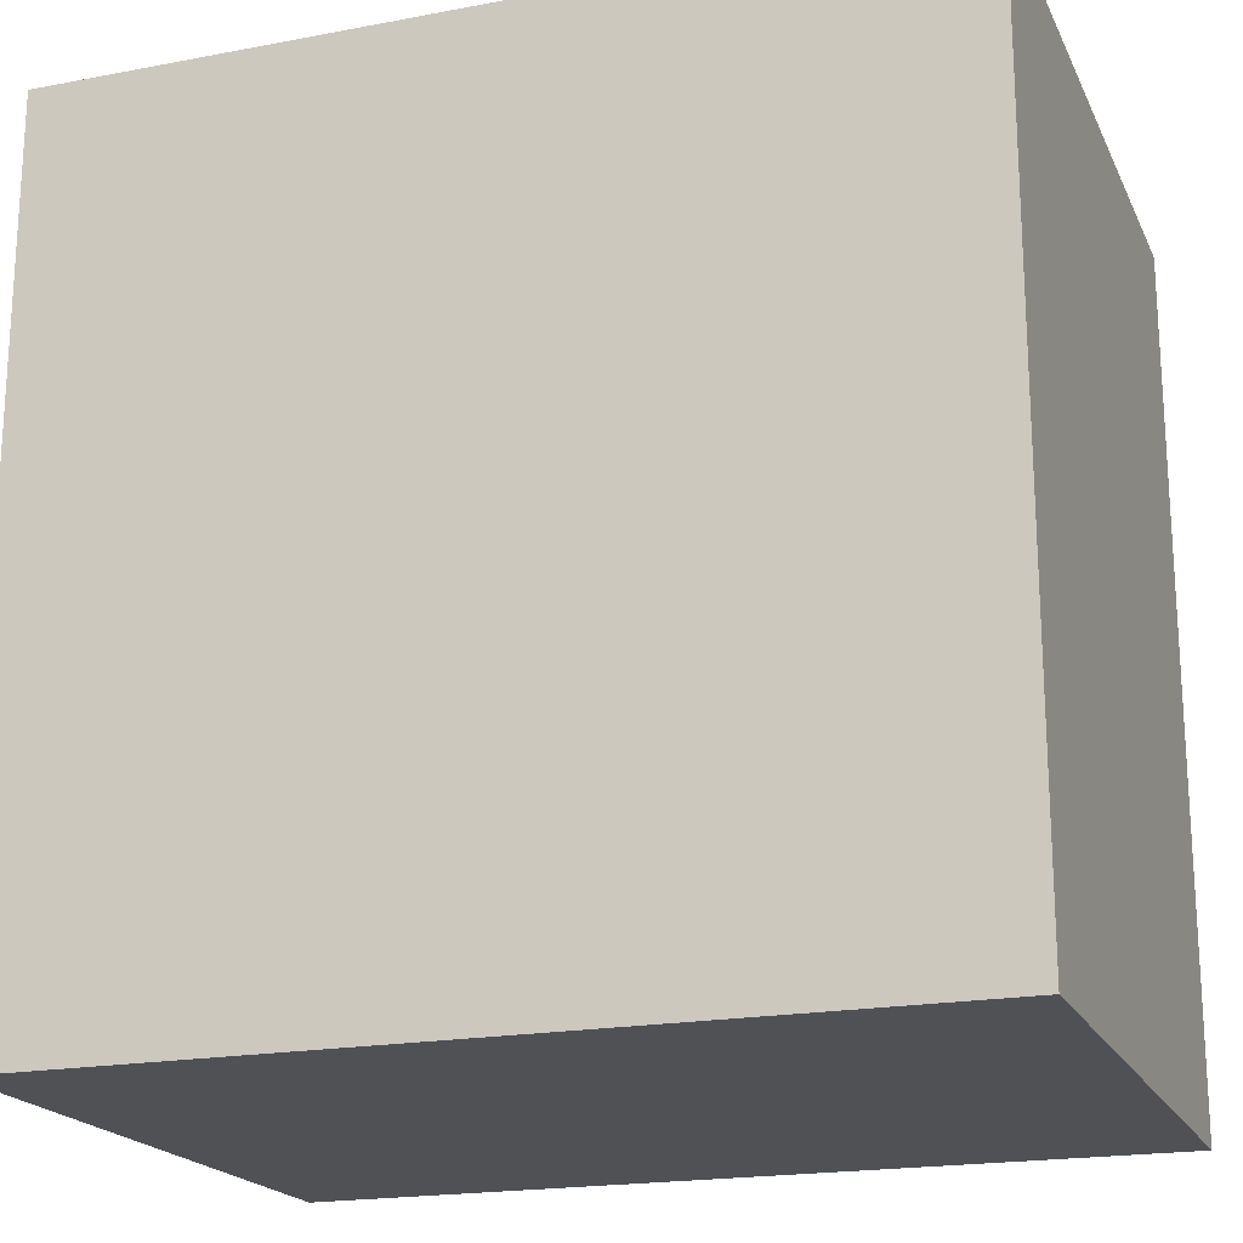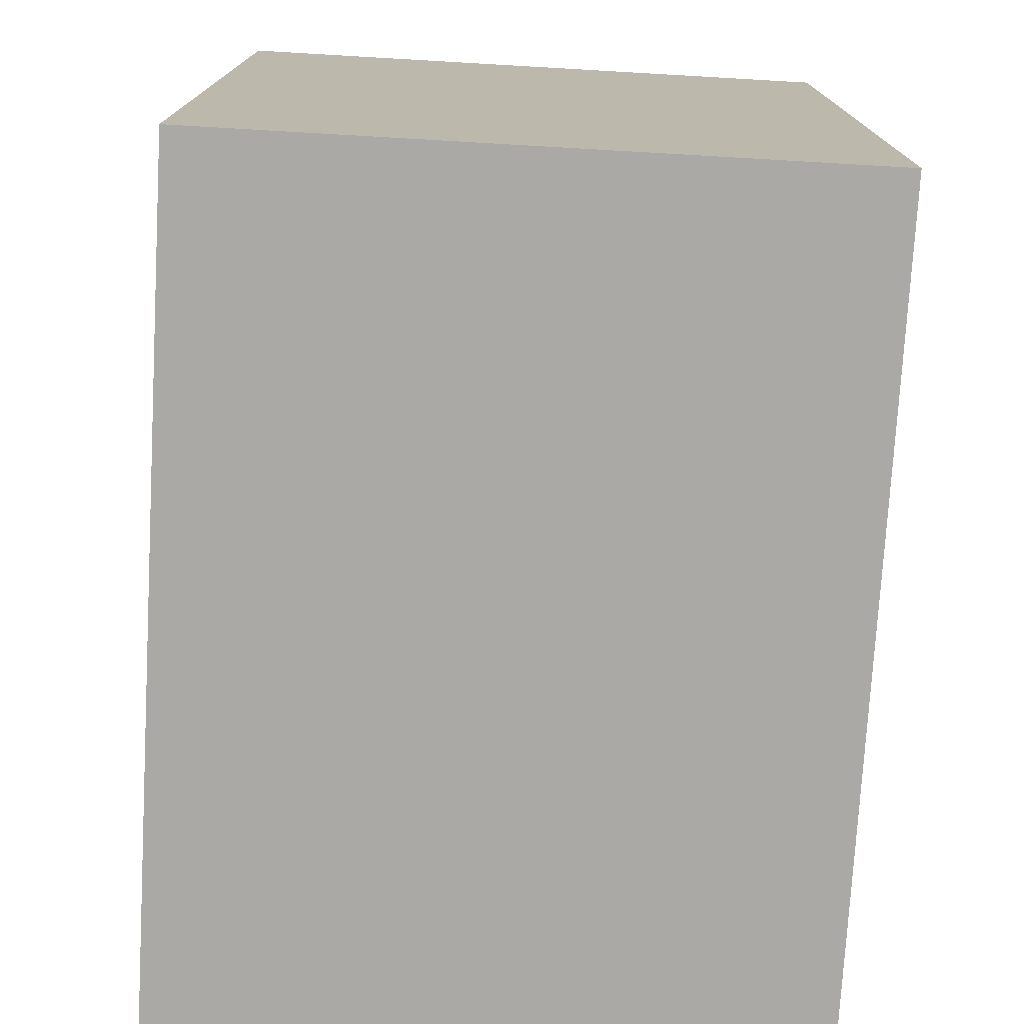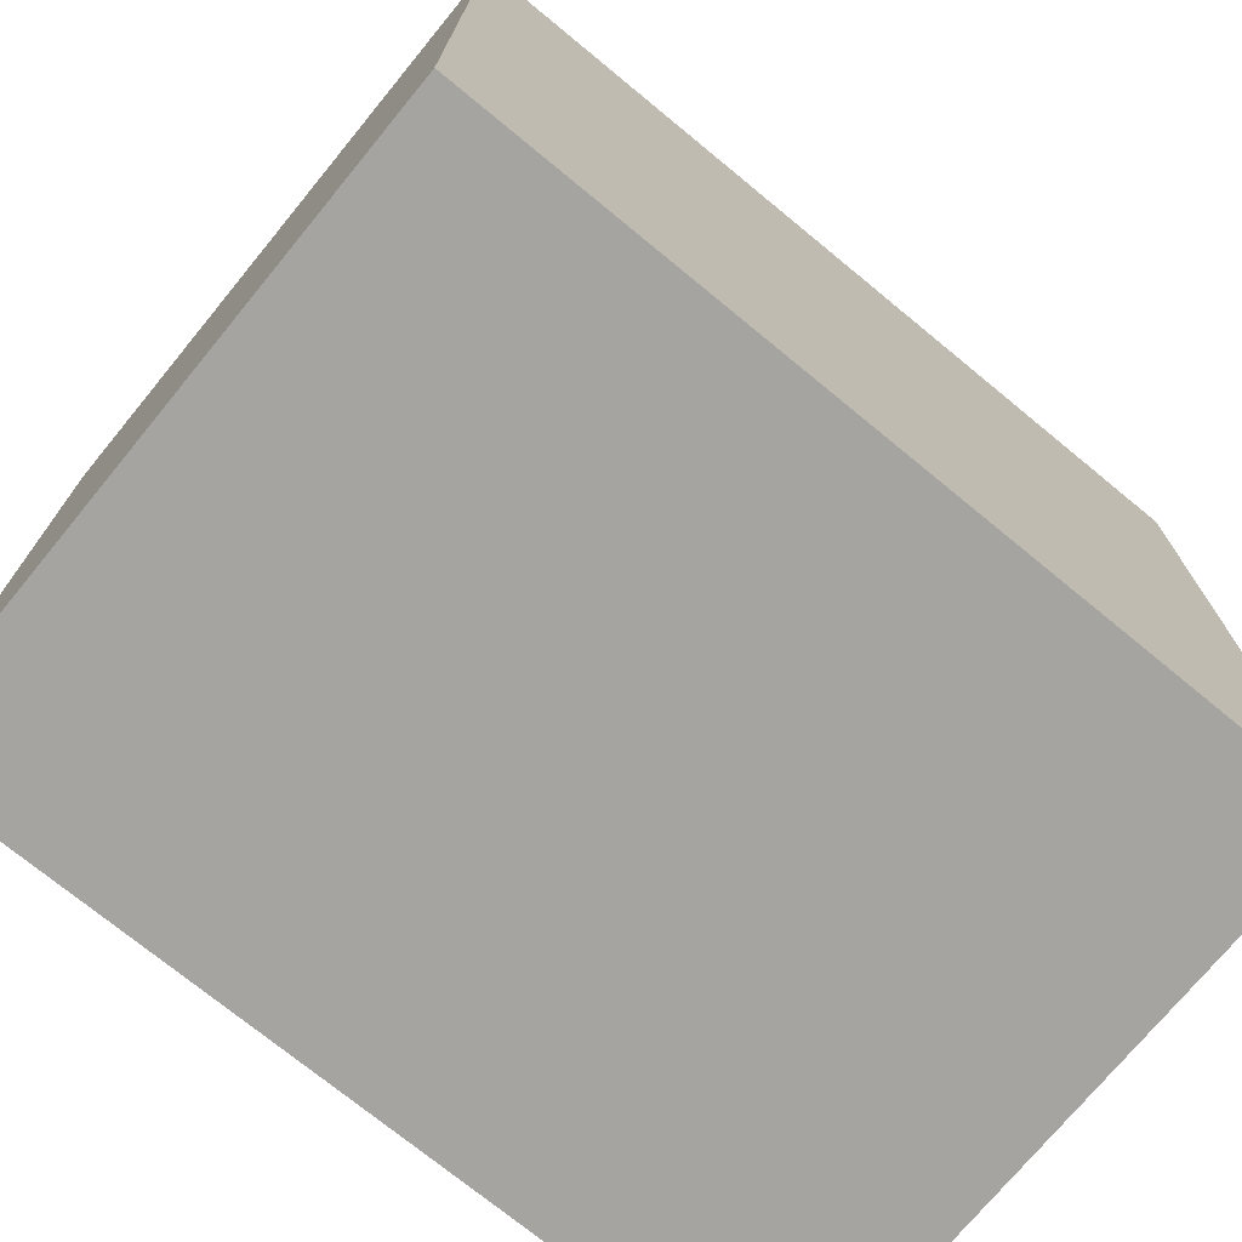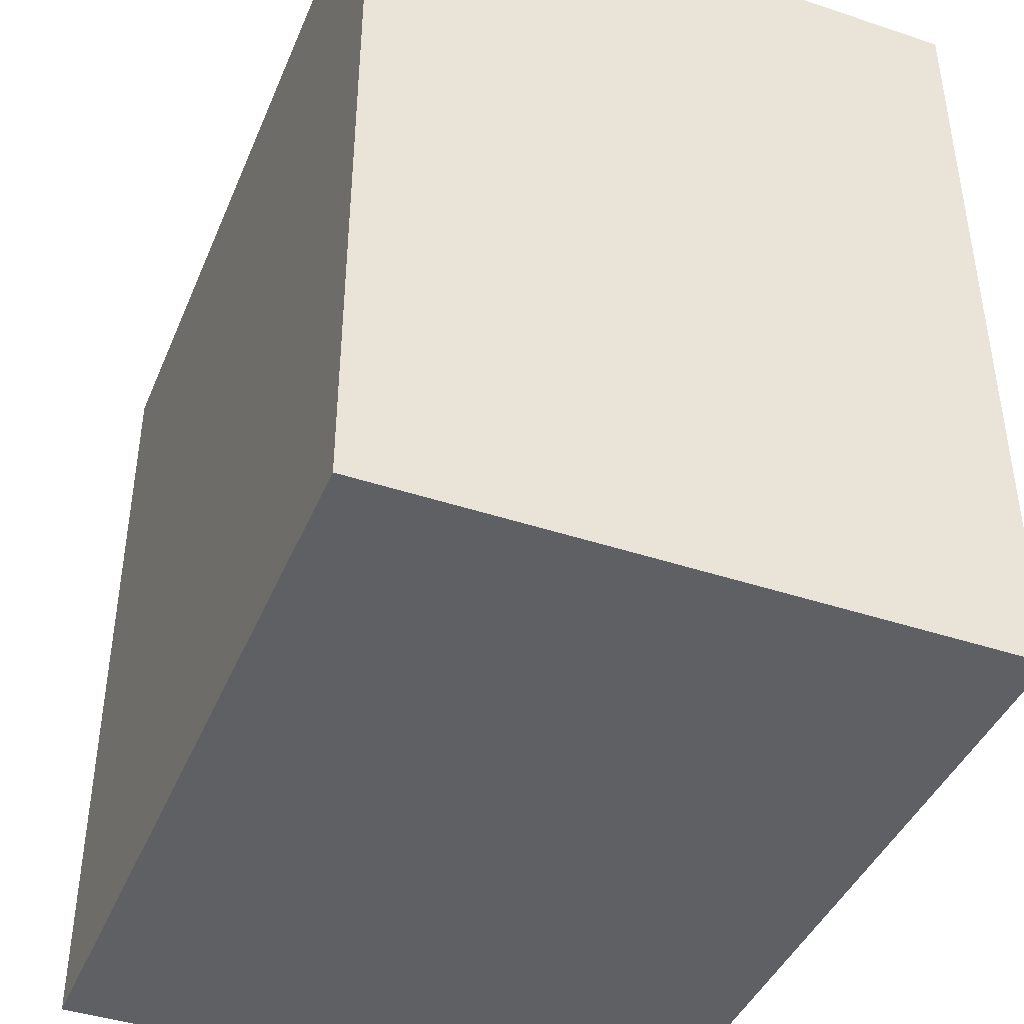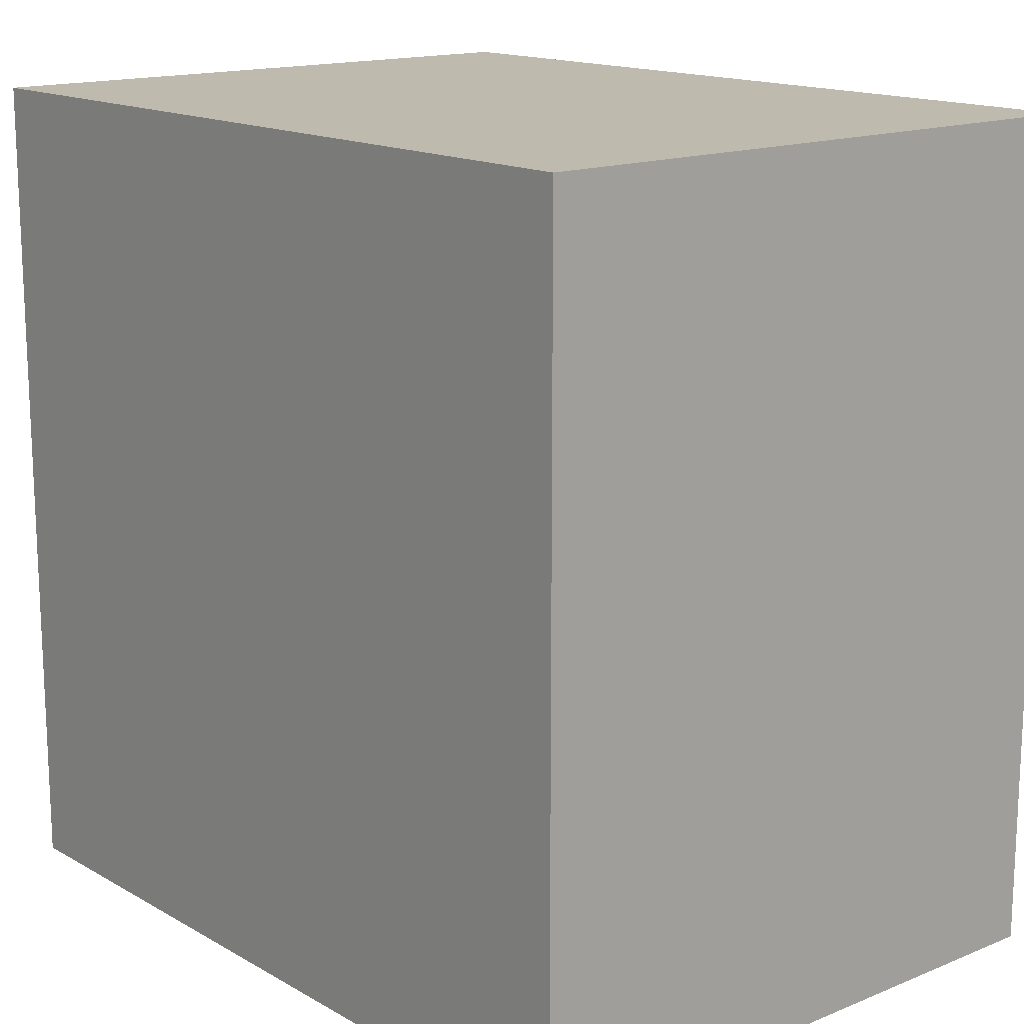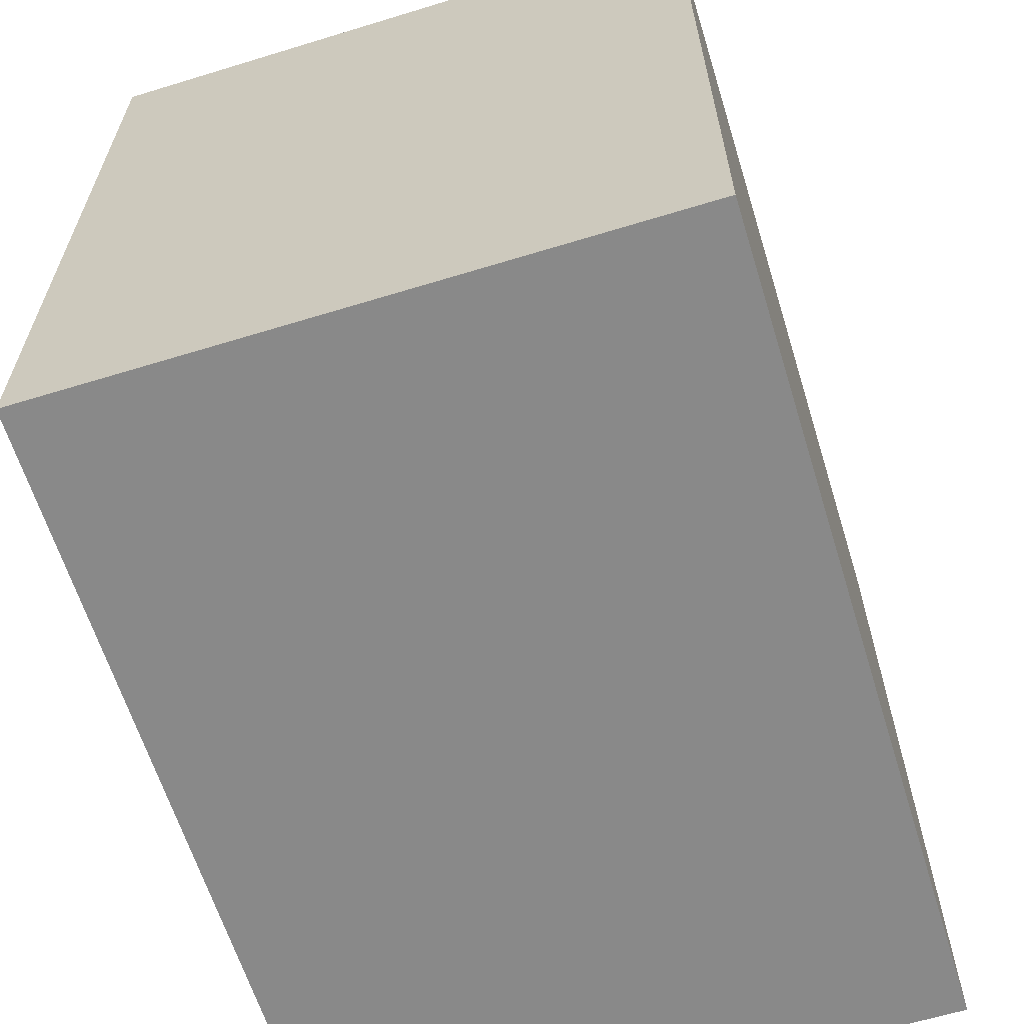
<metadata>
{"format":"obj","ext":"obj","renderer":"f3d","projection":"perspective","resolution":1024,"background":"white","views":[{"elev":-19.7,"azim":-160.6,"up":"+Z"},{"elev":-75.6,"azim":86.7,"up":"+Z"},{"elev":-73.5,"azim":-39.4,"up":"+Z"},{"elev":-42.3,"azim":68.3,"up":"+Z"},{"elev":15.4,"azim":49.6,"up":"+Z"},{"elev":-63.1,"azim":-72.8,"up":"+Z"}]}
</metadata>
<code>
o Cube
v 1 0.75 0
v 1 0 0
v -0 0 0
v 0 0.75 0
v 1 0.75 1
v 1 -0 1
v -0 0 1
v 0 0.75 1
f 1 2 3
f 1 3 4
f 5 8 7
f 5 7 6
f 1 5 6
f 1 6 2
f 2 6 7
f 2 7 3
f 3 7 8
f 3 8 4
f 5 1 4
f 5 4 8

</code>
